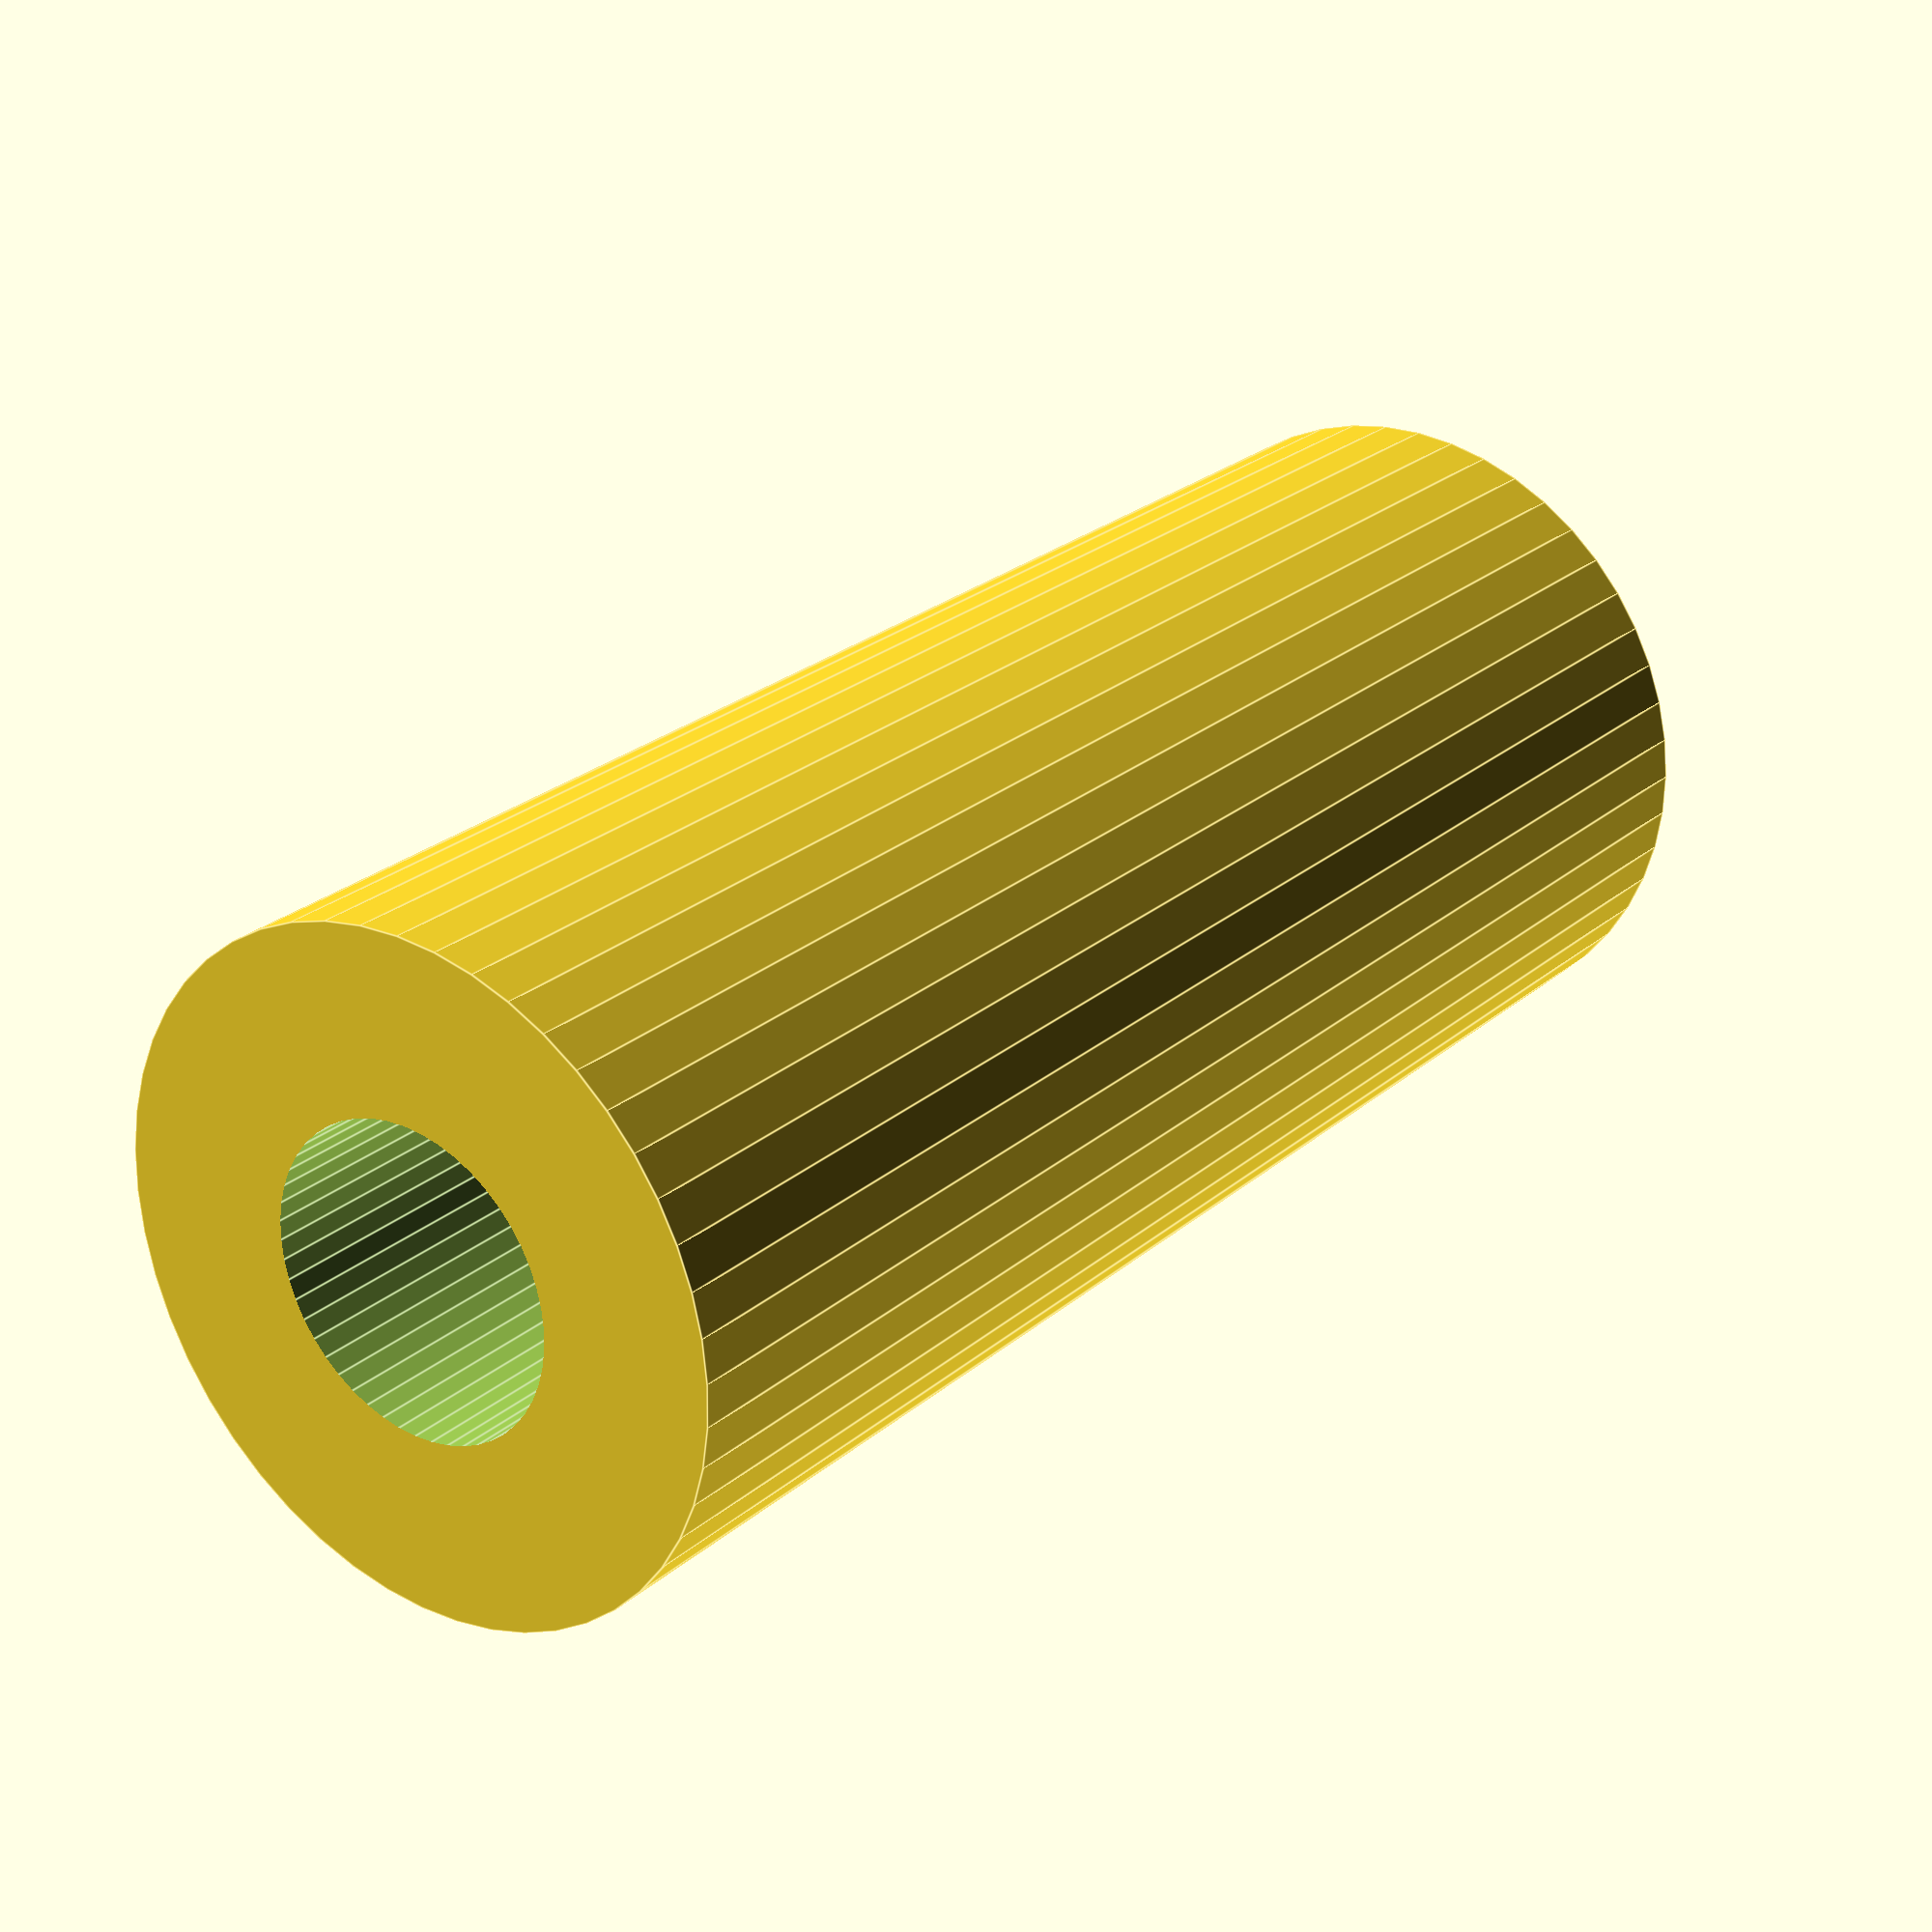
<openscad>
$fn = 50;


difference() {
	union() {
		translate(v = [0, 0, -31.5000000000]) {
			cylinder(h = 63, r = 13.0000000000);
		}
	}
	union() {
		translate(v = [0, 0, -100.0000000000]) {
			cylinder(h = 200, r = 6);
		}
	}
}
</openscad>
<views>
elev=154.9 azim=300.1 roll=143.4 proj=p view=edges
</views>
